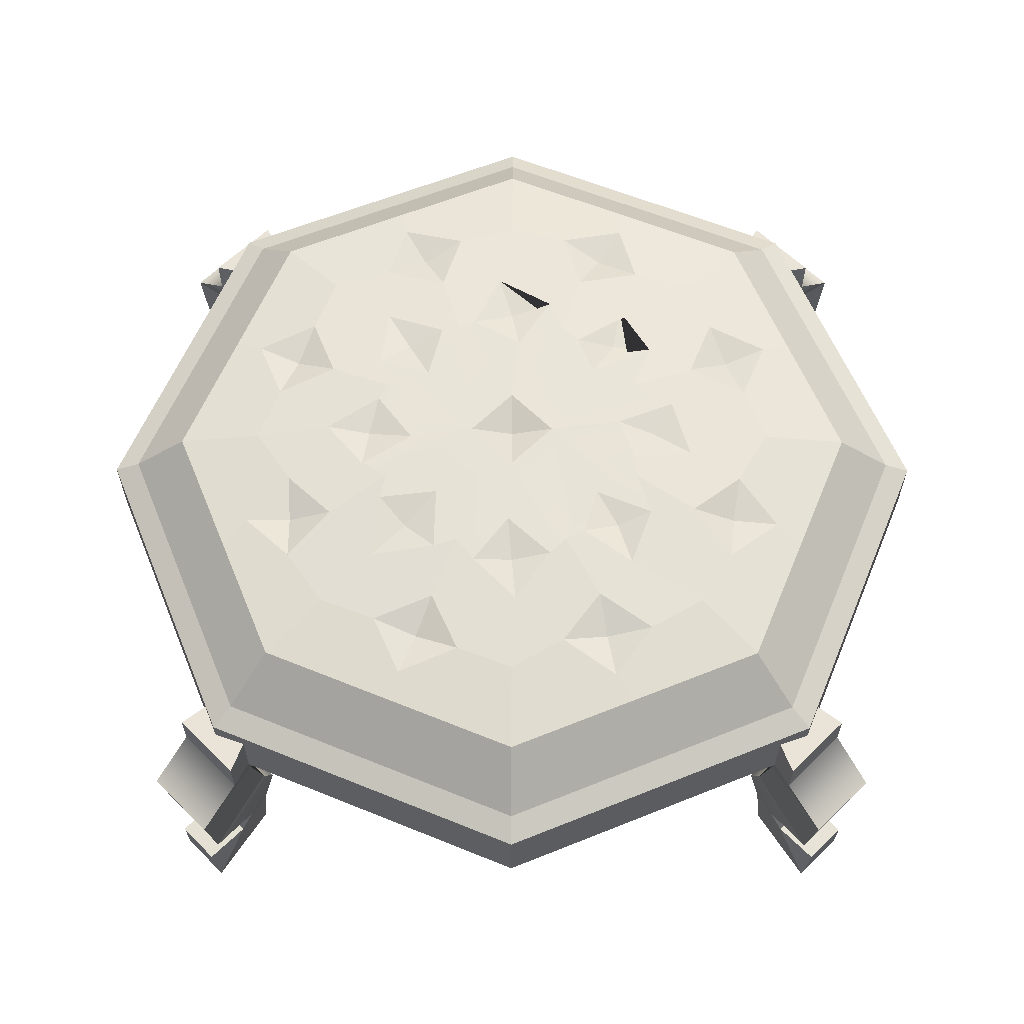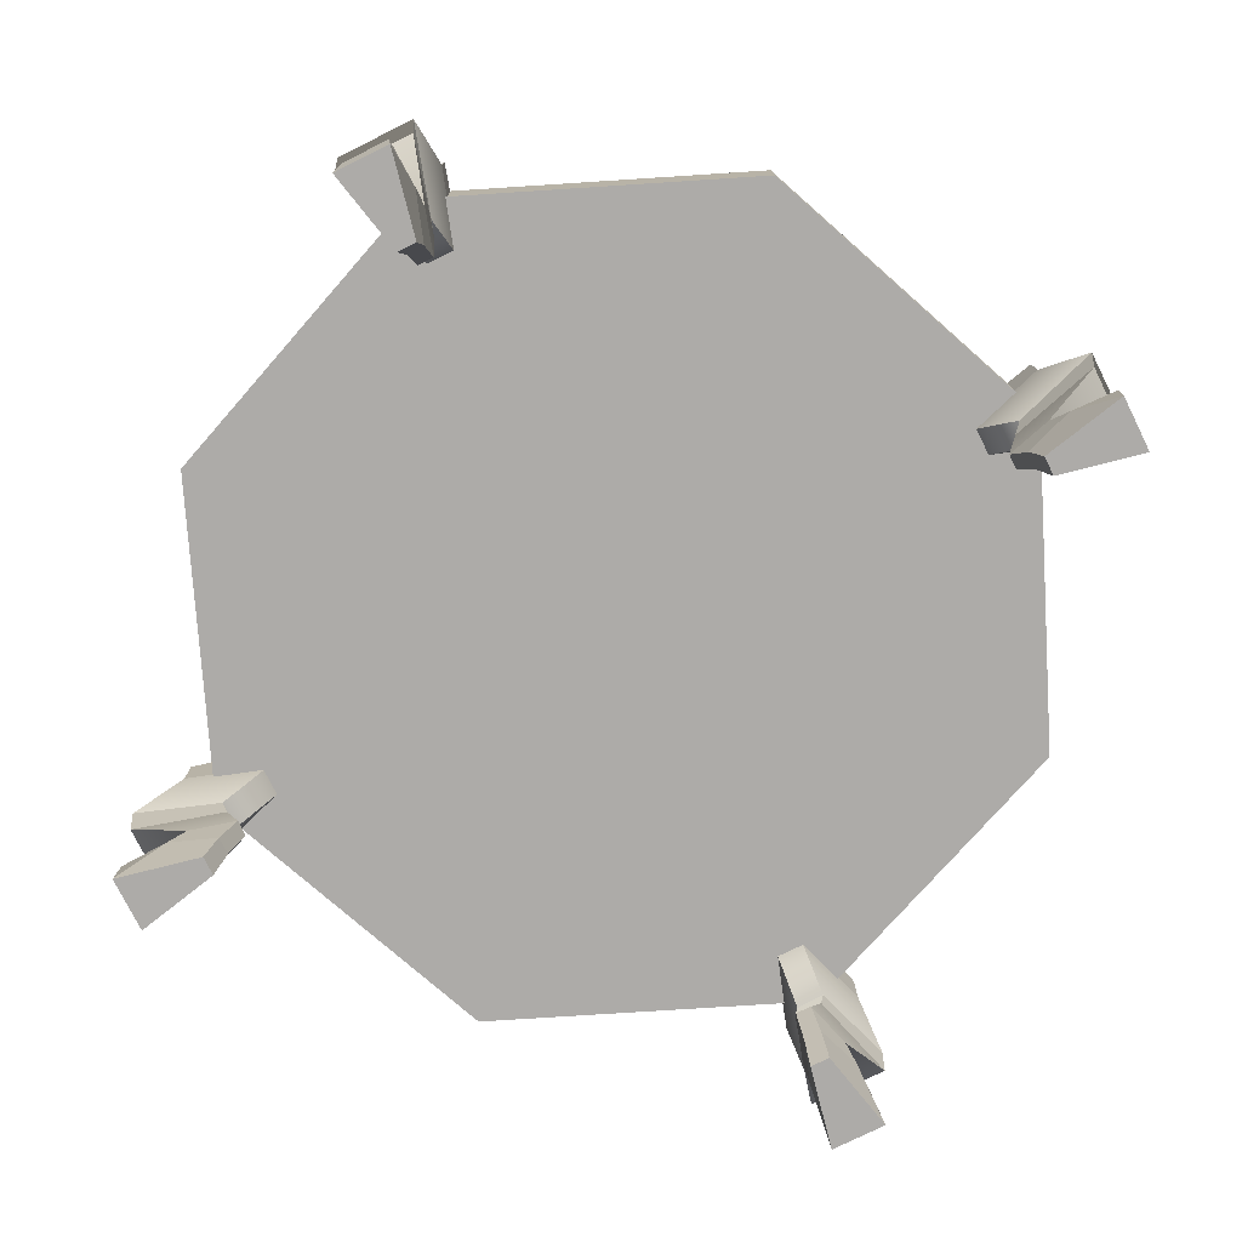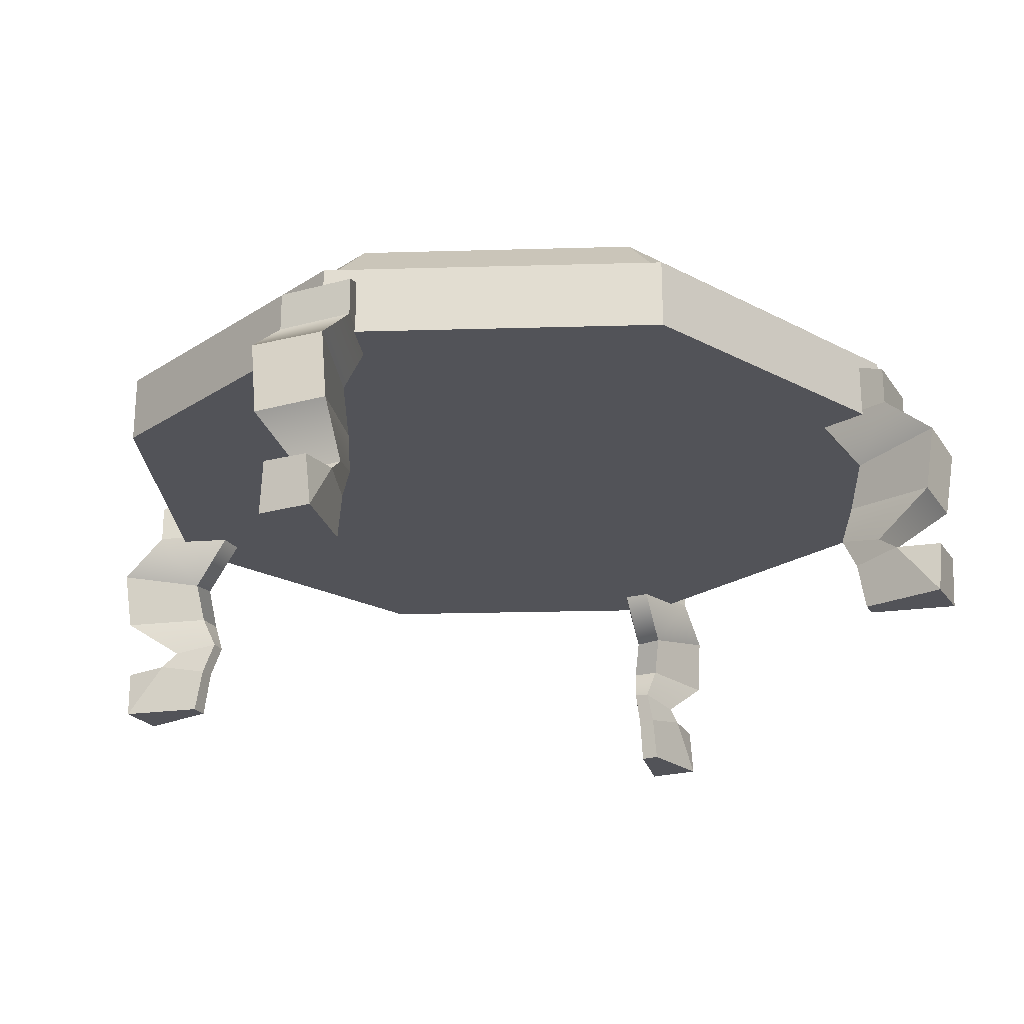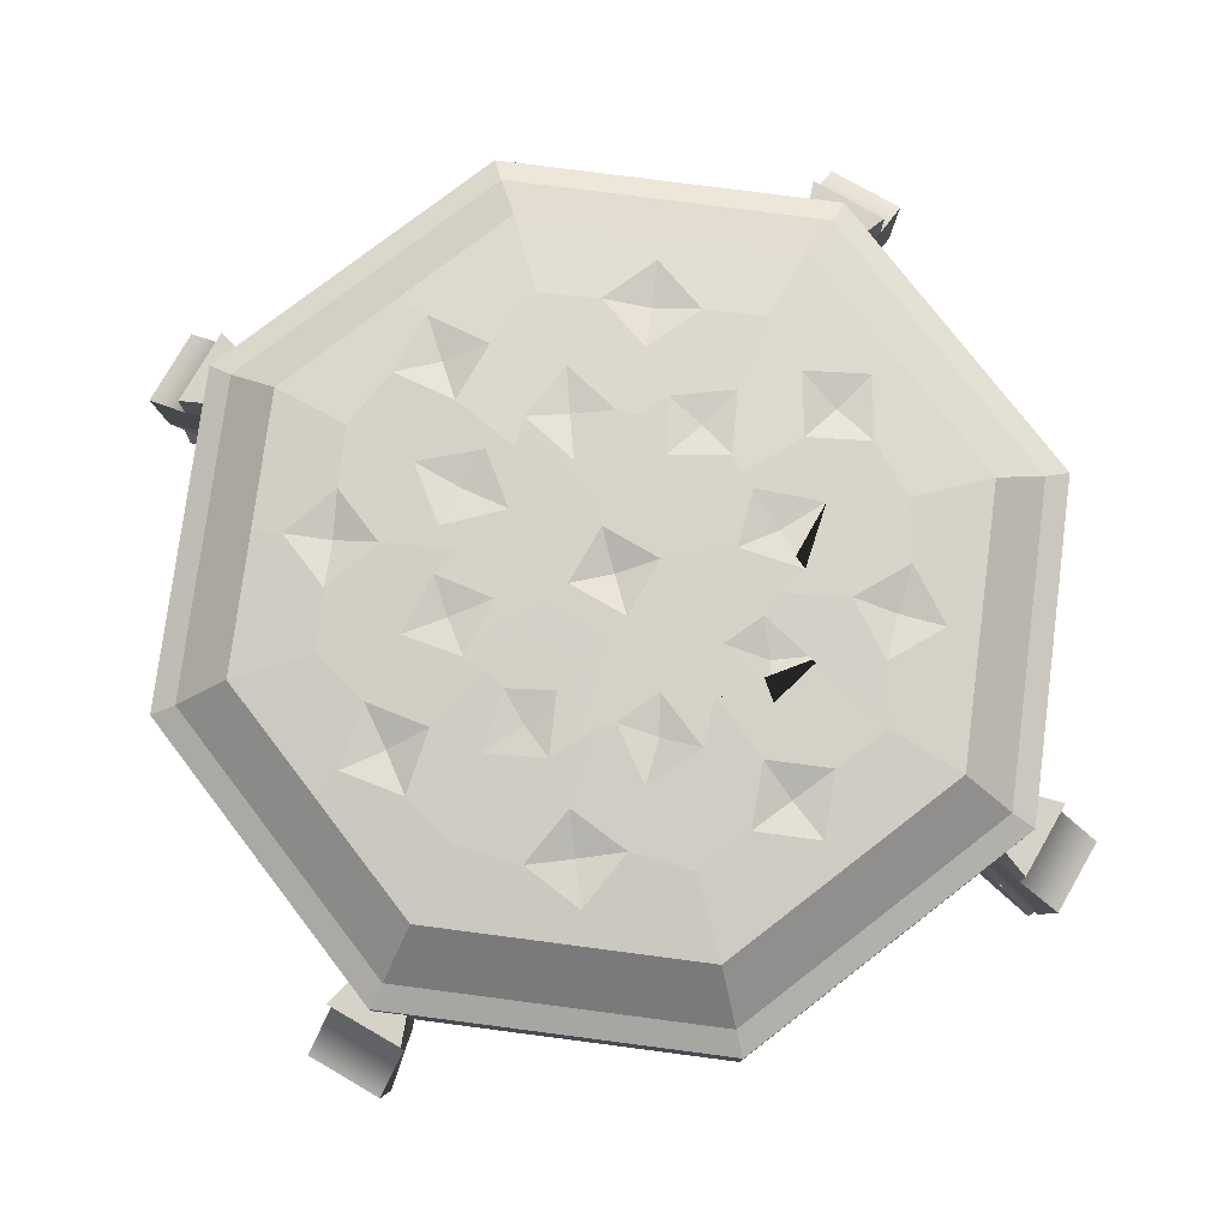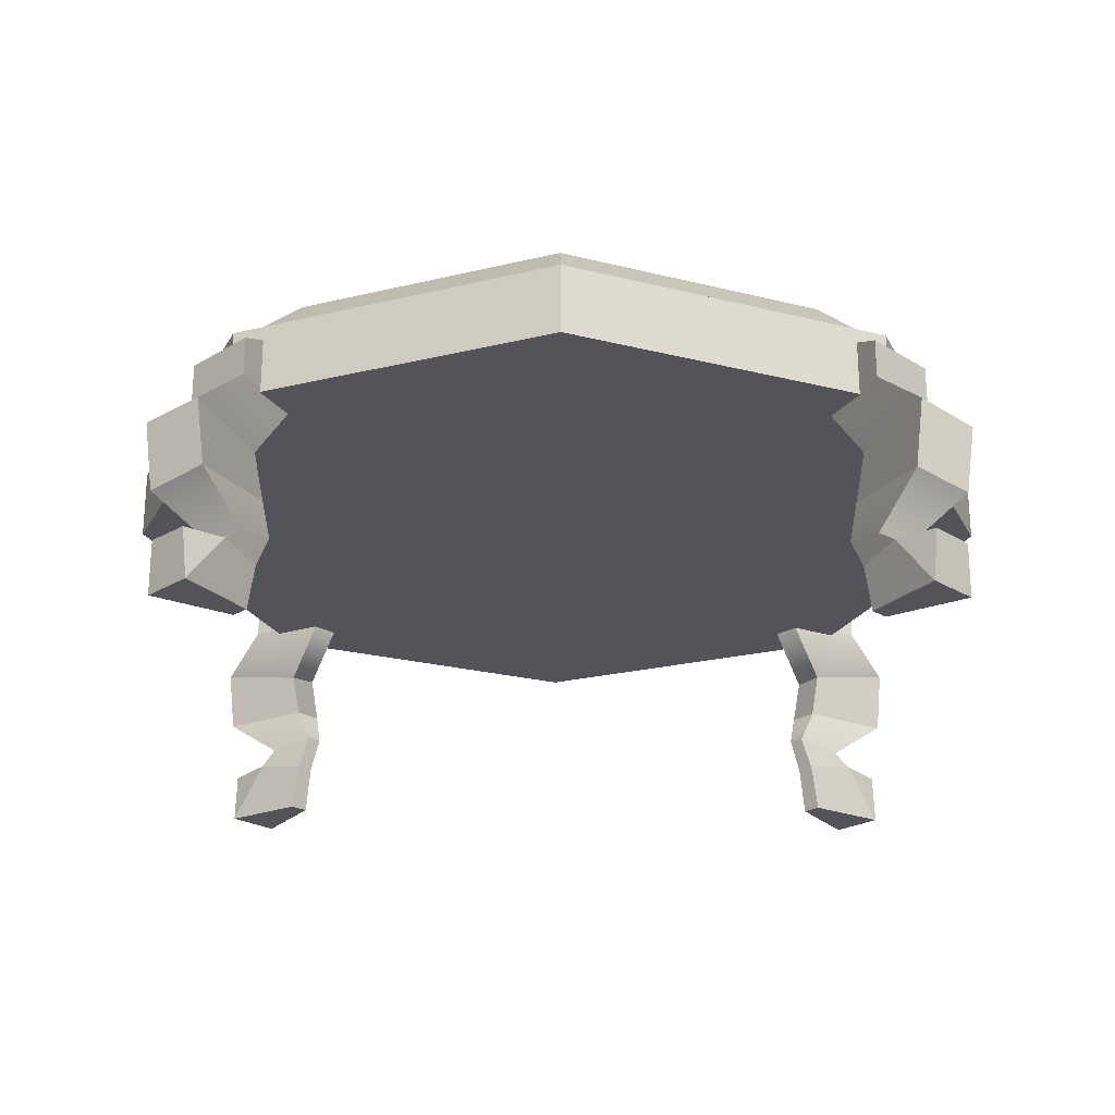
<metadata>
{"format":"obj","ext":"obj","renderer":"f3d","projection":"perspective","resolution":1024,"background":"white","views":[{"elev":60.8,"azim":-89.9,"up":"+Y"},{"elev":-76.5,"azim":161.2,"up":"+Y"},{"elev":-22.7,"azim":70.3,"up":"+Y"},{"elev":77.8,"azim":-15.1,"up":"+Y"},{"elev":-23.8,"azim":89.6,"up":"+Y"}]}
</metadata>
<code>
v -33.63 24.54 -39.84
v -39.93 24.54 -33.54
v -33.63 28.95 -39.84
v -39.93 28.95 -33.54
v -29.34 32.65 -31.53
v -31.58 32.65 -29.29
v -29.34 24.54 -31.53
v -31.58 24.54 -29.29
v -32.52 18.07 -34.76
v -34.79 17.84 -32.56
v -43.85 19.73 -37.55
v -37.51 19.96 -43.82
v -31.55 12.56 -33.77
v -33.78 12.57 -31.55
v -42.99 12.44 -36.72
v -36.69 12.42 -43.02
v -30.95 8.814 -32.11
v -32.24 8.945 -30.84
v -36.91 7.851 -33.2
v -33.3 7.72 -36.79
v -32.03 5.374 -33.36
v -33.45 5.266 -31.95
v -38.54 6.168 -34.57
v -34.63 6.276 -38.45
v -32.58 -4e-06 -34.09
v -34.14 -4e-06 -32.54
v -42.27 1.1e-05 -37.82
v -37.81 1.1e-05 -42.23
v -42.19 5.792 -38.42
v -38.43 5.909 -42.12
v -39.84 24.54 33.63
v -33.54 24.54 39.93
v -39.84 28.95 33.63
v -33.54 28.95 39.93
v -31.53 32.65 29.34
v -29.29 32.65 31.58
v -31.53 24.54 29.34
v -29.29 24.54 31.58
v -34.76 18.07 32.52
v -32.56 17.84 34.79
v -37.55 19.73 43.85
v -43.82 19.96 37.51
v -33.77 12.56 31.55
v -31.55 12.57 33.78
v -36.72 12.44 42.99
v -43.02 12.42 36.69
v -32.11 8.814 30.95
v -30.84 8.945 32.24
v -33.2 7.851 36.91
v -36.79 7.72 33.3
v -33.36 5.374 32.03
v -31.95 5.266 33.45
v -34.57 6.168 38.54
v -38.45 6.276 34.63
v -34.09 -4e-06 32.58
v -32.54 -4e-06 34.14
v -37.82 1.1e-05 42.27
v -42.23 1.1e-05 37.81
v -38.42 5.792 42.19
v -42.12 5.909 38.43
v 33.63 24.54 39.84
v 39.93 24.54 33.54
v 33.63 28.95 39.84
v 39.93 28.95 33.54
v 29.34 32.65 31.53
v 31.58 32.65 29.29
v 29.34 24.54 31.53
v 31.58 24.54 29.29
v 32.52 18.07 34.76
v 34.79 17.84 32.56
v 43.85 19.73 37.55
v 37.51 19.96 43.82
v 31.55 12.56 33.77
v 33.78 12.57 31.55
v 42.99 12.44 36.72
v 36.69 12.42 43.02
v 30.95 8.814 32.11
v 32.24 8.945 30.84
v 36.91 7.851 33.2
v 33.3 7.72 36.79
v 32.03 5.374 33.36
v 33.45 5.266 31.95
v 38.54 6.168 34.57
v 34.63 6.276 38.45
v 32.58 -4e-06 34.09
v 34.14 -4e-06 32.54
v 42.27 1.1e-05 37.82
v 37.81 1.1e-05 42.23
v 42.19 5.792 38.42
v 38.43 5.909 42.12
v 39.84 24.54 -33.63
v 33.54 24.54 -39.93
v 39.84 28.95 -33.63
v 33.54 28.95 -39.93
v 31.53 32.65 -29.34
v 29.29 32.65 -31.58
v 31.53 24.54 -29.34
v 29.29 24.54 -31.58
v 34.76 18.07 -32.52
v 32.56 17.84 -34.79
v 37.55 19.73 -43.85
v 43.82 19.96 -37.51
v 33.77 12.56 -31.55
v 31.55 12.57 -33.78
v 36.72 12.44 -42.99
v 43.02 12.42 -36.69
v 32.11 8.814 -30.95
v 30.84 8.945 -32.24
v 33.2 7.851 -36.91
v 36.79 7.72 -33.3
v 33.36 5.374 -32.03
v 31.95 5.266 -33.45
v 34.57 6.168 -38.54
v 38.45 6.276 -34.63
v 34.09 -4e-06 -32.58
v 32.54 -4e-06 -34.14
v 37.82 1.1e-05 -42.27
v 42.23 1.1e-05 -37.81
v 38.42 5.792 -42.19
v 42.12 5.909 -38.43
v 35.53 23.99 -35.53
v 0 23.99 -50.24
v -35.53 23.99 -35.53
v -50.24 23.99 0
v -35.53 23.99 35.53
v 0 23.99 50.24
v 35.53 23.99 35.53
v 50.24 23.99 0
v 33.44 33.37 -33.44
v 0 33.37 -47.3
v -33.44 33.37 -33.44
v -47.3 33.37 0
v -33.44 33.37 33.44
v 0 33.37 47.3
v 33.44 33.37 33.44
v 47.3 33.37 0
v 35.53 31.93 -35.53
v 50.24 31.93 0
v 35.53 31.93 35.53
v 0 31.93 50.24
v -35.53 31.93 35.53
v -50.24 31.93 0
v -35.53 31.93 -35.53
v 0 31.93 -50.24
v 28.99 38.92 -28.99
v 0 38.92 -41
v -28.99 38.92 -28.99
v -41 38.92 0
v -28.99 38.92 28.99
v 0 38.92 41
v 28.99 38.92 28.99
v 41 38.92 0
v 4.889 42.08 0
v -4.889 42.08 0
v 2e-06 42.08 -4.889
v 2e-06 42.08 4.889
v 2e-06 40.76 0
v 22.67 40.21 -22.67
v 31.48 40.31 0
v 22.65 40.21 22.65
v 1e-06 40.31 31.48
v -22.67 40.21 22.67
v -31.48 40.31 0
v -22.7 40.22 -22.7
v 1e-06 40.31 -31.48
v 12.76 41.95 0.8669
v -0.9842 41.91 -12.43
v -12.52 41.89 -0.4582
v 1.15 41.89 13.2
v 8.347 41.79 -10.5
v -8.726 41.83 -9.189
v -8.806 41.77 10.39
v 8.711 41.81 10.14
v 17.76 23.99 42.88
v 17.76 31.93 42.88
v 16.72 33.37 40.37
v 14.5 38.92 35
v 6.478 41.72 15.08
v 42.88 23.99 17.76
v 42.88 31.93 17.76
v 40.37 33.37 16.72
v 35 38.92 14.5
v 15.2 41.72 6.368
v 42.88 23.99 -17.76
v 42.88 31.93 -17.76
v 40.37 33.37 -16.72
v 35 38.92 -14.5
v 15.24 41.72 -6.634
v 6.523 41.72 -15.43
v 14.5 38.92 -35
v 16.72 33.37 -40.37
v 17.76 31.93 -42.88
v 17.76 23.99 -42.88
v -6.458 41.72 -15.4
v -14.5 38.92 -35
v -16.72 33.37 -40.37
v -17.76 31.93 -42.88
v -17.76 23.99 -42.88
v -15.26 41.72 -6.599
v -35 38.92 -14.5
v -40.37 33.37 -16.72
v -42.88 31.93 -17.76
v -42.88 23.99 -17.76
v -15.25 41.72 6.497
v -35 38.92 14.5
v -40.37 33.37 16.72
v -42.88 31.93 17.76
v -42.88 23.99 17.76
v -6.443 41.72 15.21
v -14.5 38.92 35
v -16.72 33.37 40.37
v -17.76 31.93 42.88
v -17.76 23.99 42.88
v -4.69 41.65 -18.34
v -17.04 41.63 4.566
v 3.889 41.63 19.83
v 16.08 41.66 -4.791
v 10.26 41.58 -16.6
v -16.06 41.6 -9.371
v -11.34 41.56 16.82
v 13.46 41.58 8.328
v 17.46 40.78 -15.63
v 22.99 40.86 -1.596
v 18.32 40.77 13.73
v -2.715 40.91 21.95
v -17.74 40.8 14.4
v -22.72 40.9 0.4565
v -16.9 40.77 -16.84
v 0.9828 40.89 -22.79
v 11.98 41.58 17.27
v 18.85 41.66 4.8
v 14.92 41.58 -8.822
v 4.617 41.64 -16.56
v -9.429 41.6 -16.01
v -17.87 41.64 -4.609
v -13.96 41.56 8.692
v -3.88 41.63 15.11
v -0.04393 40.82 17.55
v -12.85 40.74 12.83
v -17.61 40.81 -0.006068
v -12.92 40.69 -12.91
v -0.005982 40.8 -17.61
v 12.91 40.7 12.8
v 17.57 40.77 -0.0253
v 12.87 40.7 -12.91
v 24.54 40.31 -15.99
v 29.8 40.35 6.762
v 16.28 40.31 25.17
v -6.096 40.35 27.82
v -26.28 40.31 16.6
v -29.04 40.36 -6.405
v -16.69 40.32 -26.93
v 6.397 40.35 -29.03
v 6.392 40.35 29.02
v 13.26 39.75 31.85
v 9.449 40.92 22.43
v 24.39 40.31 15.9
v 31.48 39.75 14
v 22.8 40.92 8.713
v 29.67 40.35 -6.689
v 31.56 39.75 -13.87
v 22.74 40.92 -8.856
v 16.3 40.31 -25.18
v 9.46 40.92 -22.45
v 13.27 39.75 -31.85
v -6.065 40.36 -27.31
v -11.13 40.92 -22.11
v -11.63 39.75 -32.23
v -25.2 40.32 -16.32
v -22.47 40.92 -9.481
v -31.86 39.75 -13.27
v -27.93 40.35 6.111
v -22.15 40.92 10.51
v -32.15 39.75 12.22
v -16.62 40.31 26.39
v -10.61 40.92 22.14
v -12.12 39.75 32.17
v 11.31 39.25 -27.02
v -11.37 39.25 -27.03
v -27.03 39.25 -11.32
v -27.02 39.25 11.34
v -11.34 39.25 27.02
v 11.3 39.24 27.01
v 27.02 39.24 11.28
v 27.03 39.25 -11.29
f 1 2 4 3
f 3 4 6 5
f 5 6 8 7
f 25 26 27 28
f 2 8 6 4
f 7 1 3 5
f 2 1 12 11
f 1 7 9 12
f 8 10 9 7
f 2 11 10 8
f 9 10 14 13
f 10 11 15 14
f 11 12 16 15
f 12 9 13 16
f 15 16 20 19
f 16 13 17 20
f 14 18 17 13
f 15 19 18 14
f 17 18 22 21
f 18 19 23 22
f 19 20 24 23
f 20 17 21 24
f 21 22 26 25
f 22 23 27 26
f 23 29 27
f 24 21 25 28
f 23 24 30 29
f 27 29 30 28
f 28 30 24
f 31 32 34 33
f 33 34 36 35
f 35 36 38 37
f 55 56 57 58
f 32 38 36 34
f 37 31 33 35
f 32 31 42 41
f 31 37 39 42
f 38 40 39 37
f 32 41 40 38
f 39 40 44 43
f 40 41 45 44
f 41 42 46 45
f 42 39 43 46
f 45 46 50 49
f 46 43 47 50
f 44 48 47 43
f 45 49 48 44
f 47 48 52 51
f 48 49 53 52
f 49 50 54 53
f 50 47 51 54
f 51 52 56 55
f 52 53 57 56
f 53 59 57
f 54 51 55 58
f 53 54 60 59
f 57 59 60 58
f 58 60 54
f 61 62 64 63
f 63 64 66 65
f 65 66 68 67
f 85 86 87 88
f 62 68 66 64
f 67 61 63 65
f 62 61 72 71
f 61 67 69 72
f 68 70 69 67
f 62 71 70 68
f 69 70 74 73
f 70 71 75 74
f 71 72 76 75
f 72 69 73 76
f 75 76 80 79
f 76 73 77 80
f 74 78 77 73
f 75 79 78 74
f 77 78 82 81
f 78 79 83 82
f 79 80 84 83
f 80 77 81 84
f 81 82 86 85
f 82 83 87 86
f 83 89 87
f 84 81 85 88
f 83 84 90 89
f 87 89 90 88
f 88 90 84
f 91 92 94 93
f 93 94 96 95
f 95 96 98 97
f 115 116 117 118
f 92 98 96 94
f 97 91 93 95
f 92 91 102 101
f 91 97 99 102
f 98 100 99 97
f 92 101 100 98
f 99 100 104 103
f 100 101 105 104
f 101 102 106 105
f 102 99 103 106
f 105 106 110 109
f 106 103 107 110
f 104 108 107 103
f 105 109 108 104
f 107 108 112 111
f 108 109 113 112
f 109 110 114 113
f 110 107 111 114
f 111 112 116 115
f 112 113 117 116
f 113 119 117
f 114 111 115 118
f 113 114 120 119
f 117 119 120 118
f 118 120 114
f 193 122 144 192
f 198 123 143 197
f 203 124 142 202
f 208 125 141 207
f 213 126 140 212
f 126 174 175 140
f 127 179 180 139
f 128 184 185 138
f 121 184 128 179 127 174 126 213 125 208 124 203 123 198 122 193
f 138 185 186 136
f 139 180 181 135
f 140 175 176 134
f 212 140 134 211
f 207 141 133 206
f 202 142 132 201
f 197 143 131 196
f 192 144 130 191
f 191 130 146 190
f 196 131 147 195
f 201 132 148 200
f 206 133 149 205
f 211 134 150 210
f 134 176 177 150
f 135 181 182 151
f 136 186 187 152
f 194 154 155
f 204 156 154
f 178 156 169 216
f 188 155 153
f 155 154 157
f 154 156 157
f 156 153 157
f 153 155 157
f 174 127 139 175
f 176 175 139 135
f 177 176 135 151
f 179 128 138 180
f 181 180 138 136
f 182 181 136 152
f 184 121 137 185
f 186 185 137 129
f 187 186 129 145
f 129 191 190 145
f 137 192 191 129
f 121 193 192 137
f 130 196 195 146
f 144 197 196 130
f 122 198 197 144
f 131 201 200 147
f 143 202 201 131
f 123 203 202 143
f 132 206 205 148
f 142 207 206 132
f 124 208 207 142
f 133 211 210 149
f 141 212 211 133
f 125 213 212 141
f 237 225 238
f 225 216 238
f 216 169 238
f 169 237 238
f 236 226 239
f 226 220 239
f 220 172 239
f 172 236 239
f 235 227 240
f 227 215 240
f 215 168 240
f 168 235 240
f 234 228 241
f 228 219 241
f 219 171 241
f 171 234 241
f 233 229 242
f 229 214 242
f 214 167 242
f 167 233 242
f 230 224 243
f 224 221 243
f 221 173 243
f 173 230 243
f 231 223 244
f 223 217 244
f 217 166 244
f 166 231 244
f 232 222 245
f 222 218 245
f 218 170 245
f 170 232 245
f 248 255 177 151 160
f 178 256 248 160 224 230
f 161 254 256 178 216 225
f 150 177 255 254 161
f 247 258 182 152 159
f 183 259 247 159 223 231
f 160 257 259 183 221 224
f 151 182 258 257 160
f 246 261 187 145 158
f 188 262 246 158 222 232
f 159 260 262 188 217 223
f 152 187 261 260 159
f 158 263 264 189 218 222
f 145 190 265 263 158
f 190 146 165 253 265
f 264 253 165 229 233 189
f 165 266 267 194 214 229
f 146 195 268 266 165
f 195 147 164 252 268
f 267 252 164 228 234 194
f 164 269 270 199 219 228
f 147 200 271 269 164
f 200 148 163 251 271
f 270 251 163 227 235 199
f 163 272 273 204 215 227
f 148 205 274 272 163
f 205 149 162 250 274
f 273 250 162 226 236 204
f 162 275 276 209 220 226
f 149 210 277 275 162
f 210 150 161 249 277
f 276 249 161 225 237 209
f 264 263 278
f 263 265 278
f 265 253 278
f 253 264 278
f 267 266 279
f 266 268 279
f 268 252 279
f 252 267 279
f 270 269 280
f 269 271 280
f 271 251 280
f 251 270 280
f 273 272 281
f 272 274 281
f 274 250 281
f 250 273 281
f 276 275 282
f 275 277 282
f 277 249 282
f 249 276 282
f 255 248 283
f 248 256 283
f 256 254 283
f 254 255 283
f 258 247 284
f 247 259 284
f 259 257 284
f 257 258 284
f 261 246 285
f 246 262 285
f 262 260 285
f 260 261 285
f 168 154 199 235
f 204 154 168 215
f 169 156 209 237
f 172 156 204 236
f 178 153 156
f 166 153 183 231
f 173 153 178 230
f 188 153 166 217
f 167 155 189 233
f 170 155 188 232
f 194 155 167 214
f 171 154 194 234
f 199 154 171 219
f 209 156 172 220
f 183 153 173 221
f 189 155 170 218

</code>
